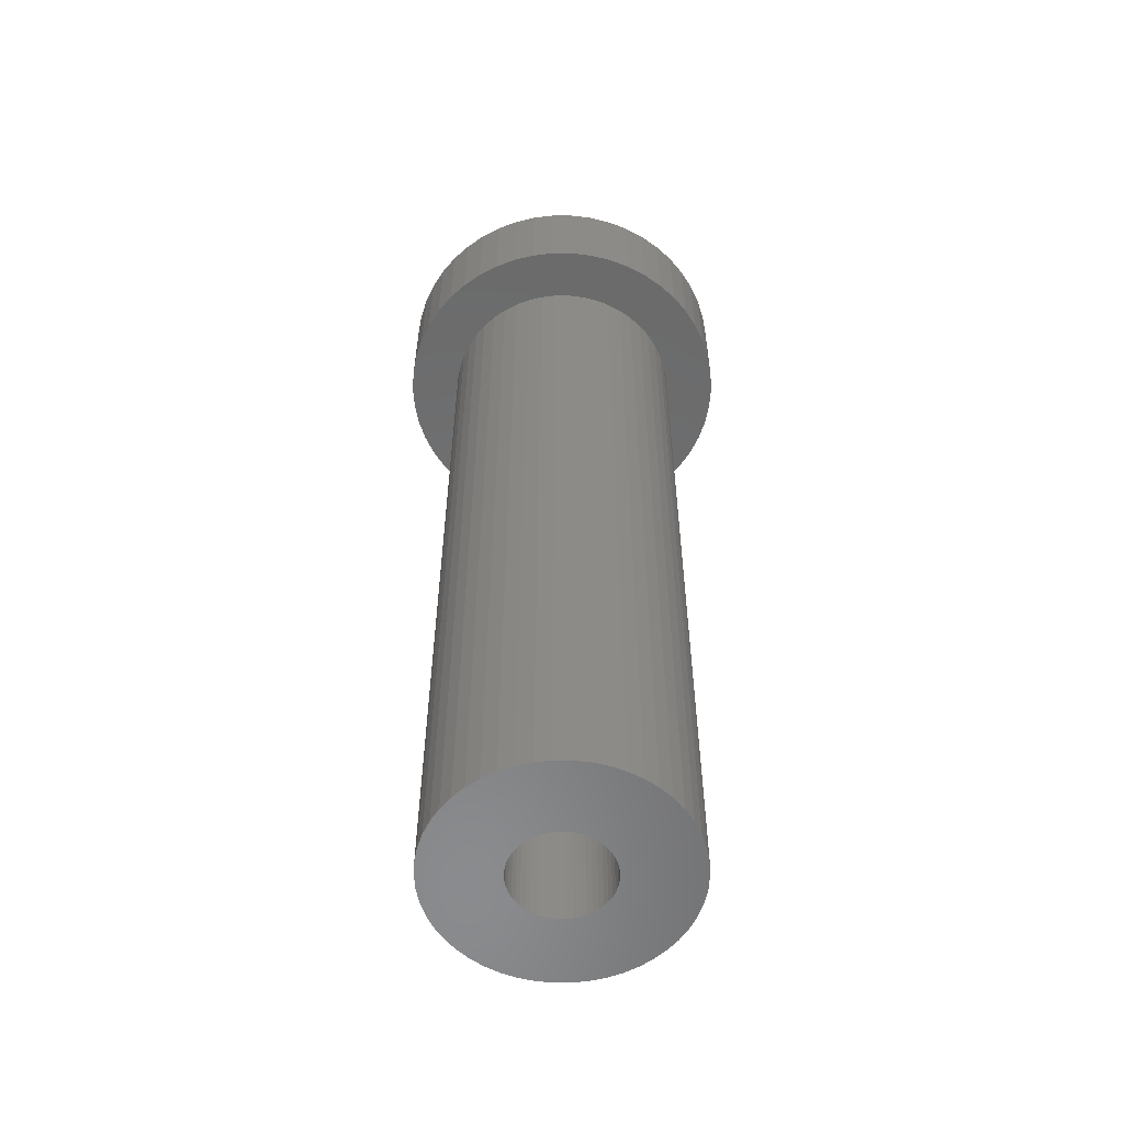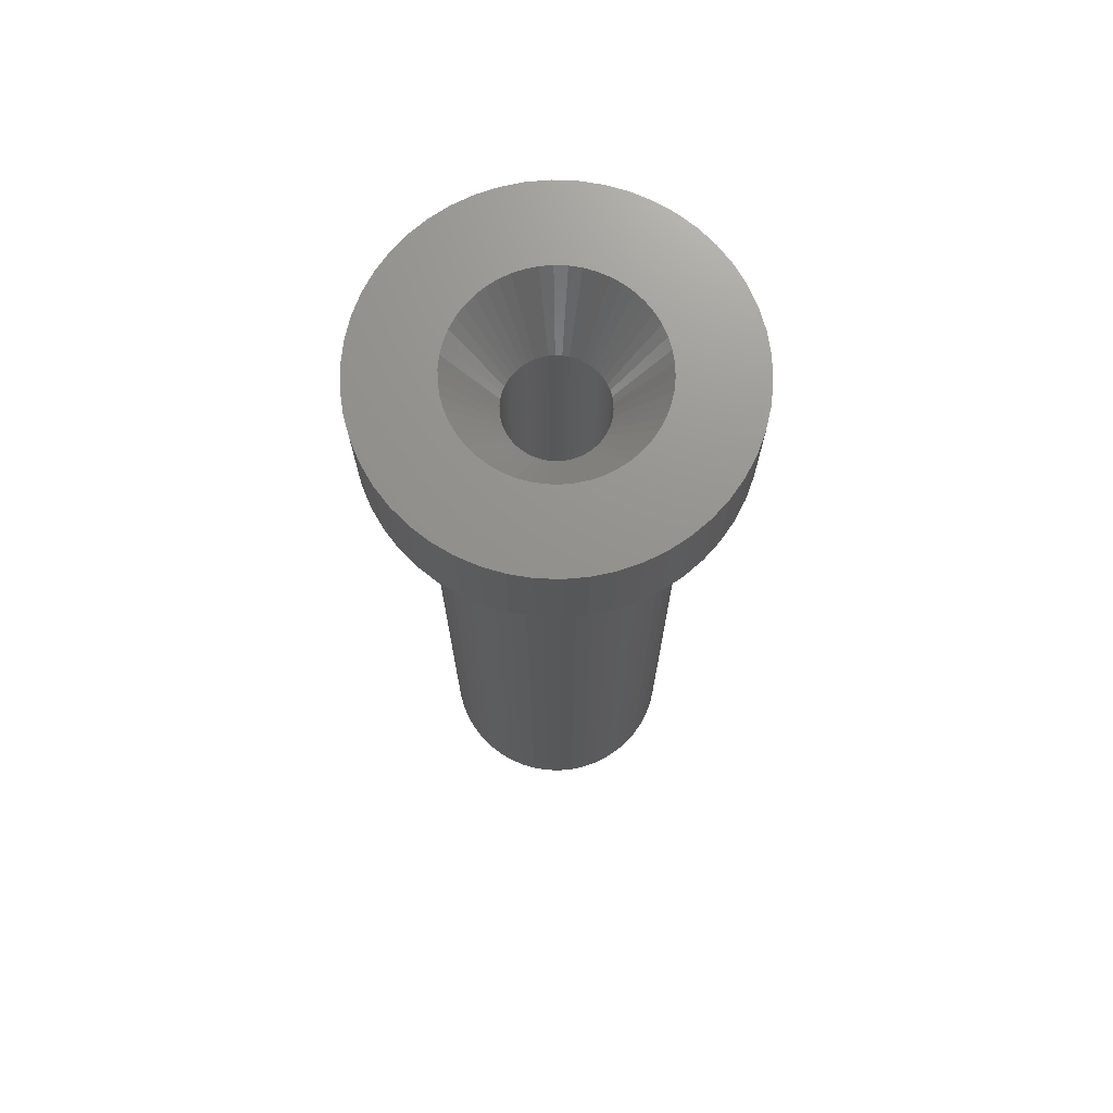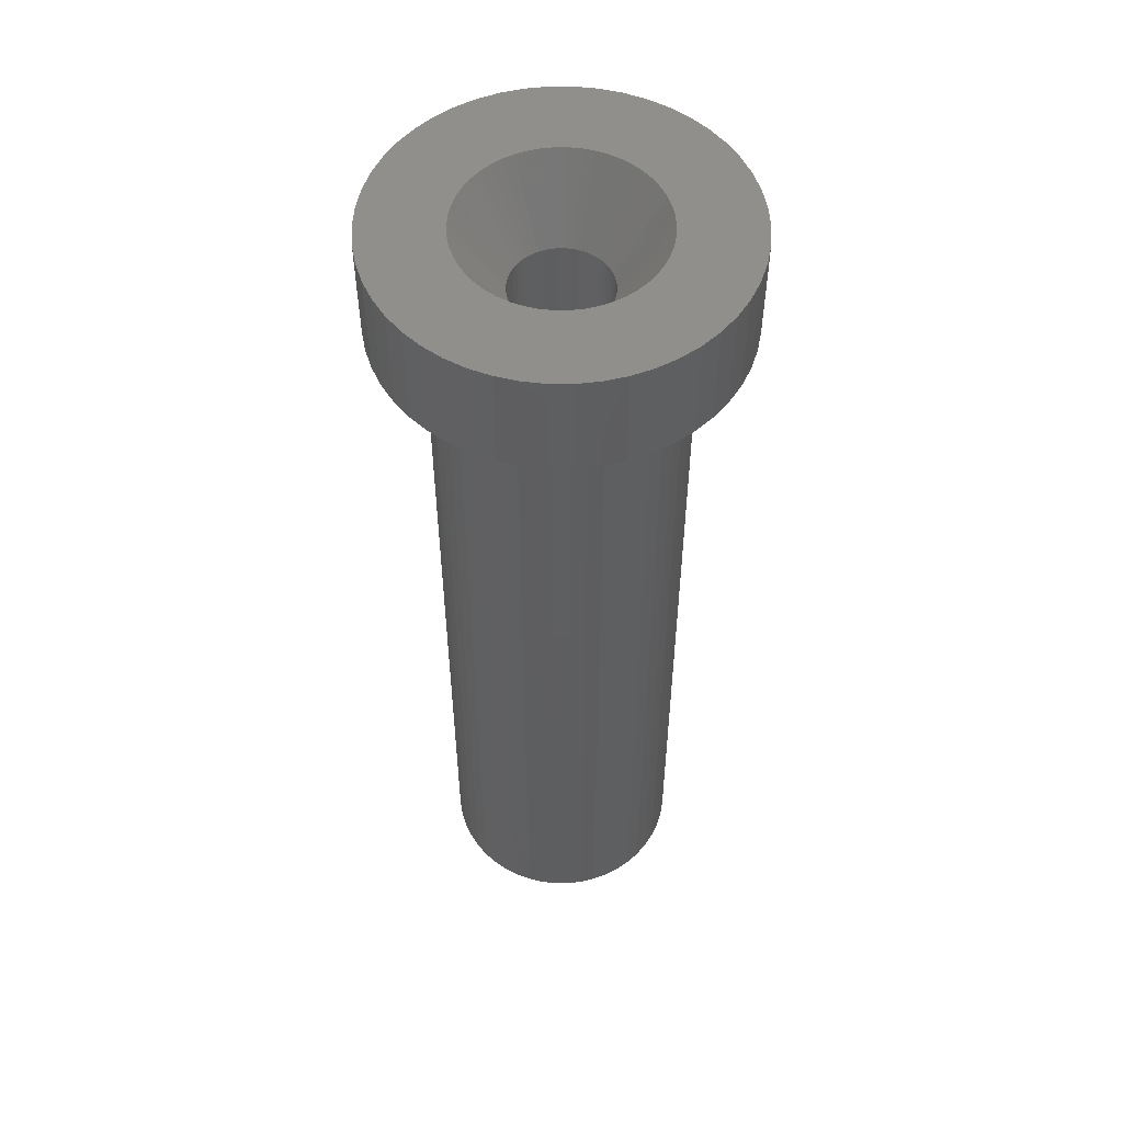
<metadata>
{"format":"stl","ext":"stl","renderer":"f3d","projection":"perspective","resolution":1024,"background":"white","views":[{"elev":-56.7,"azim":93.5,"up":"+Z"},{"elev":71.7,"azim":175.0,"up":"+Z"},{"elev":53.7,"azim":-21.5,"up":"+Z"}]}
</metadata>
<code>
# stl→obj: 350 verts, 700 faces
v 7 0 -6
v 6.945 0.8773 -54
v 6.945 0.8773 -6
v 7 0 -54
v -7 0 -54
v -6.945 0.8773 -6
v -6.945 0.8773 -54
v -7 0 -6
v 0.4395 6.986 -54
v -0.4395 6.986 -6
v 0.4395 6.986 -6
v -0.4395 6.986 -54
v -0.4395 -6.986 -54
v 0.4395 -6.986 -6
v -0.4395 -6.986 -6
v 0.4395 -6.986 -54
v 5.103 4.792 -54
v 4.462 5.394 -6
v 5.103 4.792 -6
v 4.462 5.394 -54
v -4.462 5.394 -54
v -5.103 4.792 -6
v -4.462 5.394 -6
v -5.103 4.792 -54
v -2.163 6.657 -54
v -2.98 6.334 -6
v -2.163 6.657 -6
v -2.98 6.334 -54
v 6.508 2.577 -6
v 6.134 3.372 -54
v 6.134 3.372 -6
v 6.508 2.577 -54
v 6.78 1.741 -54
v 6.78 1.741 -6
v 2.98 6.334 -54
v 2.163 6.657 -6
v 2.98 6.334 -6
v 2.163 6.657 -54
v 3.751 5.91 -54
v 3.751 5.91 -6
v -6.508 2.577 -54
v -6.134 3.372 -6
v -6.134 3.372 -54
v -6.508 2.577 -6
v -6.78 1.741 -54
v -6.78 1.741 -6
v -1.312 6.876 -54
v -1.312 6.876 -6
v 5.663 4.114 -6
v 5.663 4.114 -54
v 1.312 6.876 -6
v 1.312 6.876 -54
v -5.663 4.114 -6
v -5.663 4.114 -54
v 5.5 0 0
v 10 0 0
v 9.921 1.253 0
v 5.457 0.6893 0
v 9.686 2.487 0
v 9.921 -1.253 0
v 5.327 1.368 0
v 9.298 3.681 0
v 5.457 -0.6893 0
v 5.114 2.025 0
v 8.763 4.818 0
v 9.686 -2.487 0
v 4.82 2.65 0
v 8.09 5.878 0
v 5.327 -1.368 0
v 4.45 3.233 0
v 7.29 6.845 0
v 9.298 -3.681 0
v 4.009 3.765 0
v 6.374 7.705 0
v 5.114 -2.025 0
v 8.763 -4.818 0
v 3.506 4.238 0
v 5.358 8.443 0
v 2.947 4.644 0
v 4.258 9.048 0
v 2.342 4.977 0
v 3.09 9.511 0
v 1.7 5.231 0
v 1.874 9.823 0
v 1.031 5.403 0
v 0.6279 9.98 0
v 0.3453 5.489 0
v -0.3453 5.489 0
v -0.6279 9.98 0
v -1.031 5.403 0
v -1.874 9.823 0
v -1.7 5.231 0
v -3.09 9.511 0
v -2.342 4.977 0
v -4.258 9.048 0
v -2.947 4.644 0
v -5.358 8.443 0
v -3.506 4.238 0
v -6.374 7.705 0
v -4.009 3.765 0
v -7.29 6.845 0
v -4.45 3.233 0
v -8.09 5.878 0
v -4.82 2.65 0
v -8.763 4.818 0
v -5.114 2.025 0
v 4.82 -2.65 0
v 8.09 -5.878 0
v 4.45 -3.233 0
v 7.29 -6.845 0
v 4.009 -3.765 0
v 6.374 -7.705 0
v 3.506 -4.238 0
v 5.358 -8.443 0
v 2.947 -4.644 0
v 4.258 -9.048 0
v 2.342 -4.977 0
v 3.09 -9.511 0
v 1.7 -5.231 0
v 1.874 -9.823 0
v 1.031 -5.403 0
v 0.6279 -9.98 0
v 0.3453 -5.489 0
v -0.3453 -5.489 0
v -0.6279 -9.98 0
v -1.031 -5.403 0
v -1.874 -9.823 0
v -1.7 -5.231 0
v -3.09 -9.511 0
v -2.342 -4.977 0
v -4.258 -9.048 0
v -2.947 -4.644 0
v -5.358 -8.443 0
v -3.506 -4.238 0
v -6.374 -7.705 0
v -4.009 -3.765 0
v -7.29 -6.845 0
v -4.45 -3.233 0
v -8.09 -5.878 0
v -4.82 -2.65 0
v -8.763 -4.818 0
v -5.114 -2.025 0
v -9.298 -3.681 0
v -5.327 -1.368 0
v -9.686 -2.487 0
v -5.457 -0.6893 0
v -9.921 -1.253 0
v -5.5 0 0
v -9.298 3.681 0
v -5.327 1.368 0
v -9.686 2.487 0
v -5.457 0.6893 0
v -9.921 1.253 0
v -10 0 0
v -3.751 5.91 -6
v -3.751 5.91 -54
v 6.945 -0.8773 -6
v 6.945 -0.8773 -54
v 6.134 -3.372 -6
v 6.508 -2.577 -54
v 6.508 -2.577 -6
v 6.134 -3.372 -54
v -5.103 -4.792 -54
v -4.462 -5.394 -6
v -5.103 -4.792 -6
v -4.462 -5.394 -54
v -6.134 -3.372 -54
v -6.508 -2.577 -6
v -6.508 -2.577 -54
v -6.134 -3.372 -6
v -5.663 -4.114 -54
v -5.663 -4.114 -6
v 2.75 0 -54
v 2.728 -0.3447 -54
v 6.78 -1.741 -54
v 2.664 -0.6839 -54
v 2.728 0.3447 -54
v 2.557 -1.012 -54
v 2.41 -1.325 -54
v 5.663 -4.114 -54
v 2.664 0.6839 -54
v 2.225 -1.616 -54
v 5.103 -4.792 -54
v 2.005 -1.883 -54
v 4.462 -5.394 -54
v 2.557 1.012 -54
v 1.753 -2.119 -54
v 3.751 -5.91 -54
v 1.474 -2.322 -54
v 2.98 -6.334 -54
v 2.41 1.325 -54
v 1.171 -2.488 -54
v 2.163 -6.657 -54
v 0.8498 -2.615 -54
v 1.312 -6.876 -54
v 0.5153 -2.701 -54
v 0.1727 -2.745 -54
v -0.1727 -2.745 -54
v -0.5153 -2.701 -54
v -1.312 -6.876 -54
v -0.8498 -2.615 -54
v -2.163 -6.657 -54
v -1.171 -2.488 -54
v -2.98 -6.334 -54
v -1.474 -2.322 -54
v -3.751 -5.91 -54
v -1.753 -2.119 -54
v -2.005 -1.883 -54
v -2.225 -1.616 -54
v -2.41 -1.325 -54
v 2.225 1.616 -54
v 2.005 1.883 -54
v 1.753 2.119 -54
v 1.474 2.322 -54
v 1.171 2.488 -54
v 0.8498 2.615 -54
v 0.5153 2.701 -54
v 0.1727 2.745 -54
v -0.1727 2.745 -54
v -0.5153 2.701 -54
v -0.8498 2.615 -54
v -1.171 2.488 -54
v -1.474 2.322 -54
v -1.753 2.119 -54
v -2.005 1.883 -54
v -2.225 1.616 -54
v -2.41 1.325 -54
v -2.557 1.012 -54
v -2.664 0.6839 -54
v -2.728 0.3447 -54
v -2.75 0 -54
v -2.557 -1.012 -54
v -2.664 -0.6839 -54
v -6.78 -1.741 -54
v -2.728 -0.3447 -54
v -6.945 -0.8773 -54
v 3.751 -5.91 -6
v 2.98 -6.334 -6
v 6.78 -1.741 -6
v -6.78 -1.741 -6
v 5.103 -4.792 -6
v 4.462 -5.394 -6
v 2.163 -6.657 -6
v 1.312 -6.876 -6
v 5.663 -4.114 -6
v -1.312 -6.876 -6
v -2.163 -6.657 -6
v -2.98 -6.334 -6
v -6.945 -0.8773 -6
v -3.751 -5.91 -6
v 9.921 1.253 -6
v 10 0 -6
v -10 0 -6
v -9.921 1.253 -6
v 0.6279 9.98 -6
v -0.6279 9.98 -6
v -0.6279 -9.98 -6
v 0.6279 -9.98 -6
v 7.29 6.845 -6
v 6.374 7.705 -6
v -6.374 7.705 -6
v -7.29 6.845 -6
v -3.09 9.511 -6
v -4.258 9.048 -6
v 8.763 4.818 -6
v 9.298 3.681 -6
v 8.09 5.878 -6
v 4.258 9.048 -6
v 3.09 9.511 -6
v 1.874 9.823 -6
v 5.358 8.443 -6
v -8.763 4.818 -6
v -8.09 5.878 -6
v -9.686 2.487 -6
v -9.298 3.681 -6
v -5.358 8.443 -6
v -1.874 9.823 -6
v 1.874 -9.823 -6
v 9.686 2.487 -6
v 8.09 -5.878 -6
v 7.29 -6.845 -6
v 9.686 -2.487 -6
v 9.298 -3.681 -6
v 9.921 -1.253 -6
v -4.258 -9.048 -6
v -3.09 -9.511 -6
v 8.763 -4.818 -6
v 6.374 -7.705 -6
v 5.358 -8.443 -6
v 4.258 -9.048 -6
v 3.09 -9.511 -6
v -1.874 -9.823 -6
v -5.358 -8.443 -6
v -6.374 -7.705 -6
v -7.29 -6.845 -6
v -8.09 -5.878 -6
v -8.763 -4.818 -6
v -9.298 -3.681 -6
v -9.686 -2.487 -6
v -9.921 -1.253 -6
v 2.75 0 -4.2
v 2.728 0.3447 -4.2
v -2.41 -1.325 -4.2
v -2.557 -1.012 -4.2
v 1.753 2.119 -4.2
v 1.474 2.322 -4.2
v -0.8498 2.615 -4.2
v -0.5153 2.701 -4.2
v 2.005 -1.883 -4.2
v 2.225 -1.616 -4.2
v -0.8498 -2.615 -4.2
v -2.664 -0.6839 -4.2
v -2.225 1.616 -4.2
v 2.557 -1.012 -4.2
v 2.664 -0.6839 -4.2
v 2.728 -0.3447 -4.2
v 2.41 -1.325 -4.2
v 0.5153 -2.701 -4.2
v 0.1727 -2.745 -4.2
v 1.474 -2.322 -4.2
v -2.225 -1.616 -4.2
v -1.753 -2.119 -4.2
v -2.005 -1.883 -4.2
v 0.8498 2.615 -4.2
v 0.5153 2.701 -4.2
v -1.474 2.322 -4.2
v -2.005 1.883 -4.2
v -2.75 0 -4.2
v -2.728 0.3447 -4.2
v 1.171 -2.488 -4.2
v 0.8498 -2.615 -4.2
v -2.728 -0.3447 -4.2
v -0.1727 -2.745 -4.2
v -1.171 -2.488 -4.2
v 2.41 1.325 -4.2
v 2.557 1.012 -4.2
v 2.225 1.616 -4.2
v -0.1727 2.745 -4.2
v -1.753 2.119 -4.2
v 1.753 -2.119 -4.2
v -0.5153 -2.701 -4.2
v -1.474 -2.322 -4.2
v 1.171 2.488 -4.2
v 0.1727 2.745 -4.2
v 2.005 1.883 -4.2
v -1.171 2.488 -4.2
v -2.41 1.325 -4.2
v -2.557 1.012 -4.2
v -2.664 0.6839 -4.2
v 2.664 0.6839 -4.2
f 1 2 3
f 2 1 4
f 5 6 7
f 6 5 8
f 9 10 11
f 10 9 12
f 13 14 15
f 14 13 16
f 17 18 19
f 18 17 20
f 21 22 23
f 22 21 24
f 25 26 27
f 26 25 28
f 29 30 31
f 30 29 32
f 3 33 34
f 33 3 2
f 35 36 37
f 36 35 38
f 39 37 40
f 37 39 35
f 41 42 43
f 42 41 44
f 45 44 41
f 44 45 46
f 47 27 48
f 27 47 25
f 34 32 29
f 32 34 33
f 49 17 19
f 17 49 50
f 31 50 49
f 50 31 30
f 38 51 36
f 51 38 52
f 52 11 51
f 11 52 9
f 20 40 18
f 40 20 39
f 43 53 54
f 53 43 42
f 54 22 24
f 22 54 53
f 7 46 45
f 46 7 6
f 55 56 57
f 58 57 59
f 56 55 60
f 61 59 62
f 63 60 55
f 64 62 65
f 60 63 66
f 67 65 68
f 69 66 63
f 70 68 71
f 66 69 72
f 73 71 74
f 75 72 69
f 72 75 76
f 57 58 55
f 77 74 78
f 59 61 58
f 62 64 61
f 65 67 64
f 68 70 67
f 79 78 80
f 71 73 70
f 74 77 73
f 81 80 82
f 78 79 77
f 80 81 79
f 83 82 84
f 82 83 81
f 84 85 83
f 86 85 84
f 86 87 85
f 86 88 87
f 89 88 86
f 89 90 88
f 91 90 89
f 90 91 92
f 93 92 91
f 92 93 94
f 95 94 93
f 94 95 96
f 97 96 95
f 96 97 98
f 99 98 97
f 98 99 100
f 101 100 99
f 100 101 102
f 103 102 101
f 102 103 104
f 105 104 103
f 104 105 106
f 107 76 75
f 76 107 108
f 109 108 107
f 108 109 110
f 111 110 109
f 110 111 112
f 113 112 111
f 112 113 114
f 115 114 113
f 114 115 116
f 117 116 115
f 116 117 118
f 119 118 117
f 118 119 120
f 121 120 119
f 121 122 120
f 123 122 121
f 124 122 123
f 124 125 122
f 126 125 124
f 127 126 128
f 126 127 125
f 129 128 130
f 131 130 132
f 128 129 127
f 133 132 134
f 135 134 136
f 130 131 129
f 137 136 138
f 139 138 140
f 141 140 142
f 143 142 144
f 132 133 131
f 145 144 146
f 147 146 148
f 149 106 105
f 134 135 133
f 106 149 150
f 136 137 135
f 151 150 149
f 138 139 137
f 150 151 152
f 140 141 139
f 153 152 151
f 142 143 141
f 152 153 148
f 144 145 143
f 154 148 153
f 146 147 145
f 148 154 147
f 28 155 26
f 155 28 156
f 156 23 155
f 23 156 21
f 12 48 10
f 48 12 47
f 157 4 1
f 4 157 158
f 159 160 161
f 160 159 162
f 163 164 165
f 164 163 166
f 167 168 169
f 168 167 170
f 171 170 167
f 170 171 172
f 173 4 158
f 174 158 175
f 4 173 2
f 176 175 160
f 177 2 173
f 178 160 162
f 2 177 33
f 179 162 180
f 181 33 177
f 182 180 183
f 33 181 32
f 184 183 185
f 186 32 181
f 187 185 188
f 32 186 30
f 189 188 190
f 191 30 186
f 30 191 50
f 158 174 173
f 175 176 174
f 160 178 176
f 162 179 178
f 180 182 179
f 192 190 193
f 183 184 182
f 185 187 184
f 188 189 187
f 194 193 195
f 190 192 189
f 193 194 192
f 195 196 194
f 16 196 195
f 16 197 196
f 16 198 197
f 13 198 16
f 13 199 198
f 200 199 13
f 199 200 201
f 202 201 200
f 201 202 203
f 204 203 202
f 203 204 205
f 206 205 204
f 205 206 207
f 166 207 206
f 207 166 208
f 163 208 166
f 208 163 209
f 209 171 210
f 171 209 163
f 211 50 191
f 50 211 17
f 212 17 211
f 17 212 20
f 213 20 212
f 20 213 39
f 214 39 213
f 39 214 35
f 215 35 214
f 35 215 38
f 216 38 215
f 38 216 52
f 217 52 216
f 217 9 52
f 218 9 217
f 219 9 218
f 219 12 9
f 220 12 219
f 47 220 221
f 25 221 222
f 220 47 12
f 28 222 223
f 156 223 224
f 21 224 225
f 221 25 47
f 24 225 226
f 54 226 227
f 43 227 228
f 41 228 229
f 45 229 230
f 222 28 25
f 7 230 231
f 167 210 171
f 210 167 232
f 223 156 28
f 169 232 167
f 224 21 156
f 232 169 233
f 225 24 21
f 234 233 169
f 226 54 24
f 233 234 235
f 227 43 54
f 236 235 234
f 228 41 43
f 235 236 231
f 229 45 41
f 5 231 236
f 230 7 45
f 231 5 7
f 190 237 238
f 237 190 188
f 161 175 239
f 175 161 160
f 163 172 171
f 172 163 165
f 169 240 234
f 240 169 168
f 185 241 242
f 241 185 183
f 193 238 243
f 238 193 190
f 195 243 244
f 243 195 193
f 16 244 14
f 244 16 195
f 239 158 157
f 158 239 175
f 245 162 159
f 162 245 180
f 241 180 245
f 180 241 183
f 200 15 246
f 15 200 13
f 204 247 248
f 247 204 202
f 202 246 247
f 246 202 200
f 234 249 236
f 249 234 240
f 236 8 5
f 8 236 249
f 188 242 237
f 242 188 185
f 206 248 250
f 248 206 204
f 166 250 164
f 250 166 206
f 56 251 57
f 251 56 252
f 253 153 254
f 153 253 154
f 255 89 86
f 89 255 256
f 257 122 125
f 122 257 258
f 259 74 71
f 74 259 260
f 261 101 99
f 101 261 262
f 263 95 93
f 95 263 264
f 62 265 65
f 265 62 266
f 65 267 68
f 267 65 265
f 268 82 80
f 82 268 269
f 269 84 82
f 84 269 270
f 271 80 78
f 80 271 268
f 272 103 273
f 103 272 105
f 273 101 262
f 101 273 103
f 274 149 275
f 149 274 151
f 264 97 95
f 97 264 276
f 256 91 89
f 91 256 277
f 258 120 122
f 120 258 278
f 59 266 62
f 266 59 279
f 57 279 59
f 279 57 251
f 68 259 71
f 259 68 267
f 270 86 84
f 86 270 255
f 260 78 74
f 78 260 271
f 275 105 272
f 105 275 149
f 254 151 274
f 151 254 153
f 276 99 97
f 99 276 261
f 277 93 91
f 93 277 263
f 110 280 108
f 280 110 281
f 72 282 66
f 282 72 283
f 66 284 60
f 284 66 282
f 285 129 131
f 129 285 286
f 1 252 284
f 157 284 282
f 252 1 251
f 239 282 283
f 3 251 1
f 161 283 287
f 251 3 279
f 159 287 280
f 34 279 3
f 245 280 281
f 279 34 266
f 29 266 34
f 284 157 1
f 282 239 157
f 283 161 239
f 241 281 288
f 287 159 161
f 280 245 159
f 242 288 289
f 281 241 245
f 288 242 241
f 237 289 290
f 289 237 242
f 238 290 291
f 290 238 237
f 291 243 238
f 278 243 291
f 278 244 243
f 258 244 278
f 258 14 244
f 258 15 14
f 257 15 258
f 257 246 15
f 292 246 257
f 292 247 246
f 286 247 292
f 247 286 248
f 285 248 286
f 248 285 250
f 293 250 285
f 250 293 164
f 294 164 293
f 164 294 165
f 295 165 294
f 165 295 172
f 296 172 295
f 172 296 170
f 297 170 296
f 298 168 297
f 170 297 168
f 266 29 265
f 31 265 29
f 265 31 267
f 49 267 31
f 267 49 259
f 19 259 49
f 259 19 260
f 18 260 19
f 260 18 271
f 40 271 18
f 271 40 268
f 37 268 40
f 268 37 269
f 36 269 37
f 36 270 269
f 51 270 36
f 51 255 270
f 11 255 51
f 10 255 11
f 10 256 255
f 48 256 10
f 48 277 256
f 27 277 48
f 263 27 26
f 27 263 277
f 264 26 155
f 26 264 263
f 276 155 23
f 261 23 22
f 155 276 264
f 262 22 53
f 273 53 42
f 23 261 276
f 272 42 44
f 275 44 46
f 274 46 6
f 22 262 261
f 254 6 8
f 168 298 240
f 299 240 298
f 53 273 262
f 240 299 249
f 42 272 273
f 300 249 299
f 44 275 272
f 249 300 8
f 46 274 275
f 253 8 300
f 6 254 274
f 8 253 254
f 291 116 118
f 116 291 290
f 290 114 116
f 114 290 289
f 108 287 76
f 287 108 280
f 60 252 56
f 252 60 284
f 295 139 296
f 139 295 137
f 297 143 298
f 143 297 141
f 298 145 299
f 145 298 143
f 300 154 253
f 154 300 147
f 278 118 120
f 118 278 291
f 288 110 112
f 110 288 281
f 289 112 114
f 112 289 288
f 76 283 72
f 283 76 287
f 292 125 127
f 125 292 257
f 295 135 137
f 135 295 294
f 293 131 133
f 131 293 285
f 286 127 129
f 127 286 292
f 296 141 297
f 141 296 139
f 299 147 300
f 147 299 145
f 294 133 135
f 133 294 293
f 55 58 301
f 301 58 302
f 142 303 304
f 303 142 140
f 305 77 306
f 307 308 90
f 63 55 301
f 309 109 310
f 109 309 111
f 126 311 128
f 144 304 312
f 304 144 142
f 313 102 104
f 314 69 315
f 69 314 75
f 69 63 316
f 317 75 314
f 75 317 107
f 109 107 310
f 318 123 121
f 123 318 319
f 117 115 320
f 321 303 140
f 322 323 134
f 128 311 130
f 324 85 325
f 326 94 96
f 102 327 100
f 327 102 313
f 328 329 152
f 63 301 316
f 117 330 331
f 113 111 309
f 144 332 146
f 312 332 144
f 134 323 136
f 319 124 123
f 124 319 333
f 311 334 130
f 335 64 67
f 64 335 336
f 67 70 337
f 307 92 94
f 308 88 90
f 88 308 338
f 327 339 98
f 326 96 98
f 329 150 152
f 332 328 146
f 69 316 315
f 107 317 310
f 121 119 331
f 119 117 331
f 121 331 318
f 117 320 330
f 115 113 320
f 113 309 340
f 113 340 320
f 341 124 333
f 124 341 126
f 132 342 134
f 342 322 134
f 306 81 343
f 338 87 88
f 87 338 344
f 58 61 302
f 345 77 305
f 307 90 92
f 327 98 100
f 326 346 94
f 346 307 94
f 339 326 98
f 106 347 104
f 347 106 348
f 150 348 106
f 348 150 349
f 146 328 148
f 328 152 148
f 138 323 321
f 323 138 136
f 138 321 140
f 341 311 126
f 334 342 130
f 130 342 132
f 79 81 306
f 77 79 306
f 81 83 324
f 83 85 324
f 335 67 337
f 336 61 64
f 61 336 350
f 302 61 350
f 347 313 104
f 329 349 150
f 343 81 324
f 325 87 344
f 87 325 85
f 73 77 345
f 345 70 73
f 70 345 337
f 173 302 177
f 302 173 301
f 328 230 329
f 230 328 231
f 219 344 338
f 344 219 218
f 213 345 305
f 345 213 212
f 225 339 327
f 339 225 224
f 222 307 346
f 307 222 221
f 186 335 191
f 335 186 336
f 216 343 324
f 343 216 215
f 214 305 306
f 305 214 213
f 347 226 313
f 226 347 227
f 313 225 327
f 225 313 226
f 329 229 349
f 229 329 230
f 223 346 326
f 346 223 222
f 220 338 308
f 338 220 219
f 184 310 182
f 310 184 309
f 199 311 341
f 311 199 201
f 196 319 318
f 319 196 197
f 181 336 186
f 336 181 350
f 177 350 181
f 350 177 302
f 211 345 212
f 345 211 337
f 191 337 211
f 337 191 335
f 217 324 325
f 324 217 216
f 218 325 344
f 325 218 217
f 215 306 343
f 306 215 214
f 348 227 347
f 227 348 228
f 221 308 307
f 308 221 220
f 174 301 173
f 301 174 316
f 189 330 320
f 330 189 192
f 332 231 328
f 231 332 235
f 304 233 312
f 233 304 232
f 192 331 330
f 331 192 194
f 194 318 331
f 318 194 196
f 349 228 348
f 228 349 229
f 224 326 339
f 326 224 223
f 178 315 176
f 315 178 314
f 176 316 174
f 316 176 315
f 179 314 178
f 314 179 317
f 182 317 179
f 317 182 310
f 197 333 319
f 333 197 198
f 201 334 311
f 334 201 203
f 323 209 321
f 209 323 208
f 303 232 304
f 232 303 210
f 312 235 332
f 235 312 233
f 187 320 340
f 320 187 189
f 198 341 333
f 341 198 199
f 203 342 334
f 342 203 205
f 321 210 303
f 210 321 209
f 184 340 309
f 340 184 187
f 207 323 322
f 323 207 208
f 205 322 342
f 322 205 207

</code>
